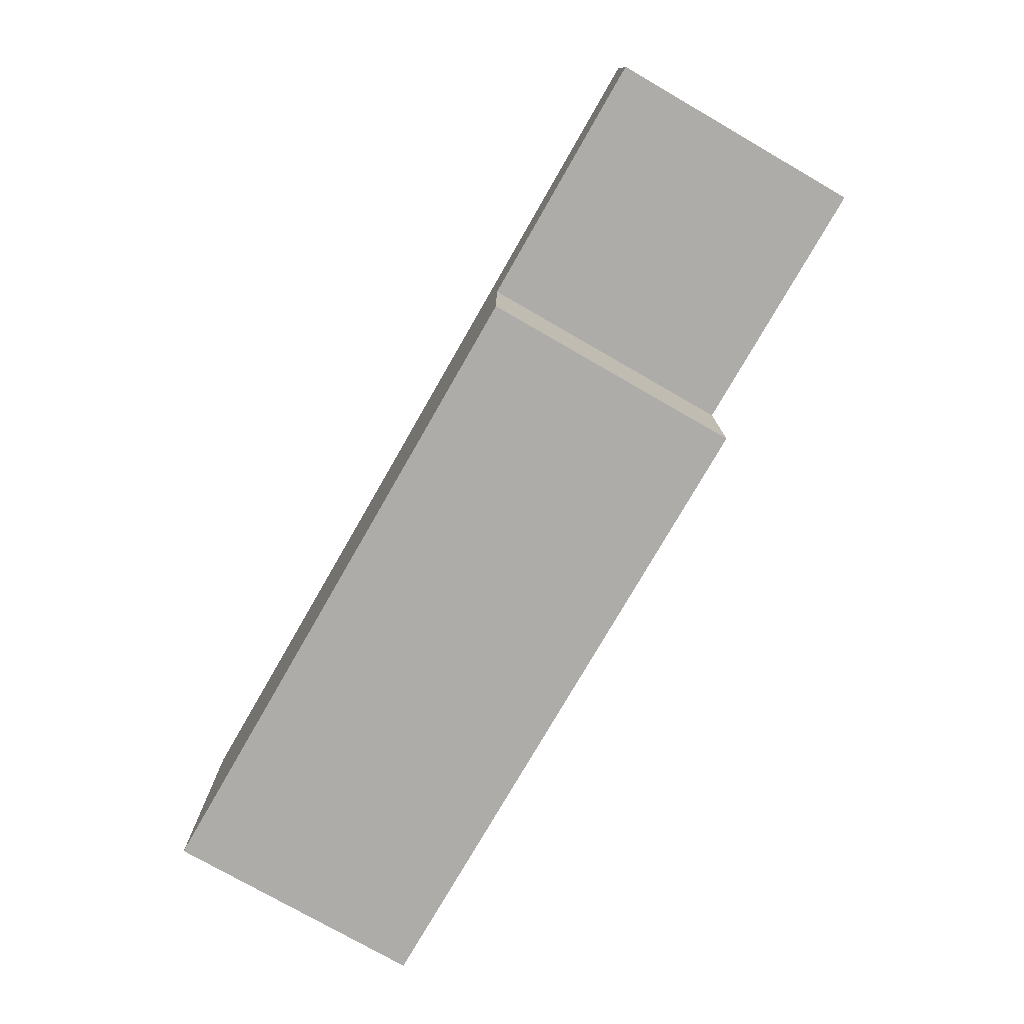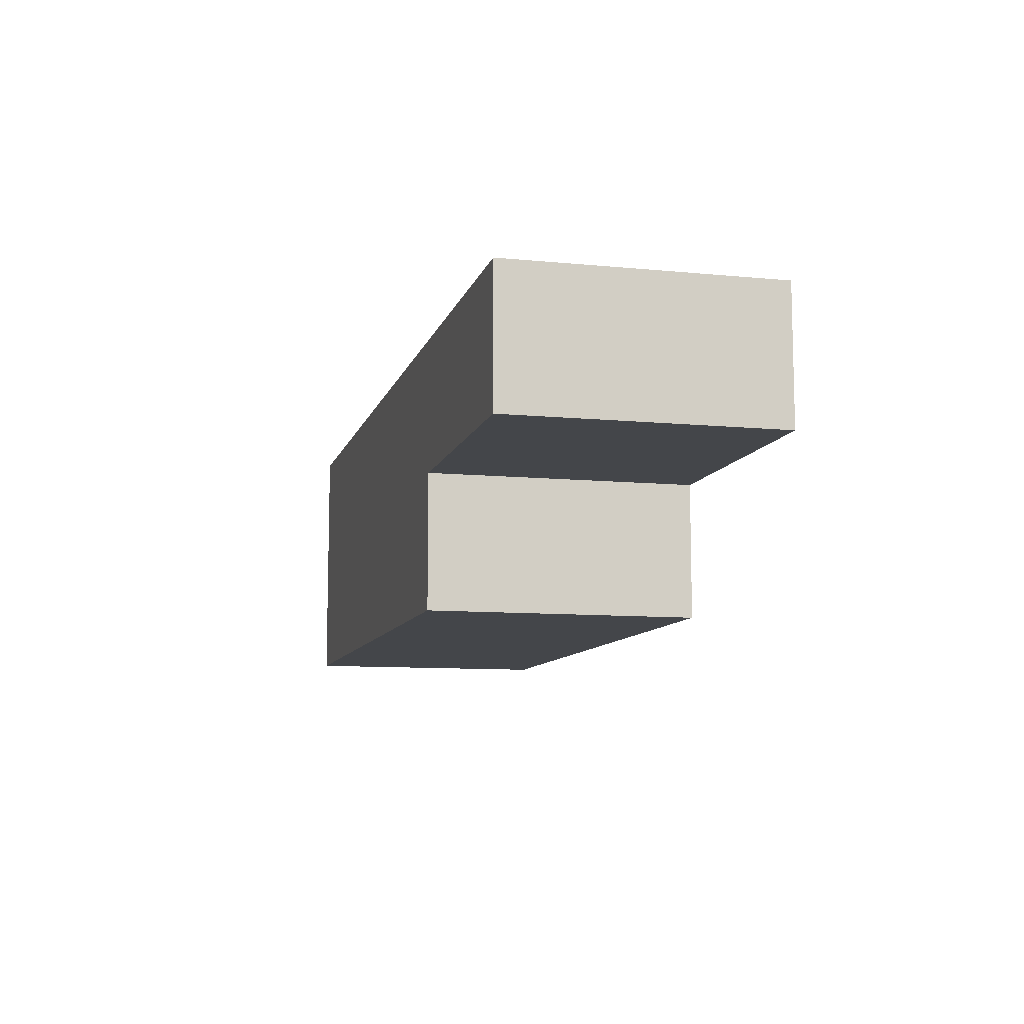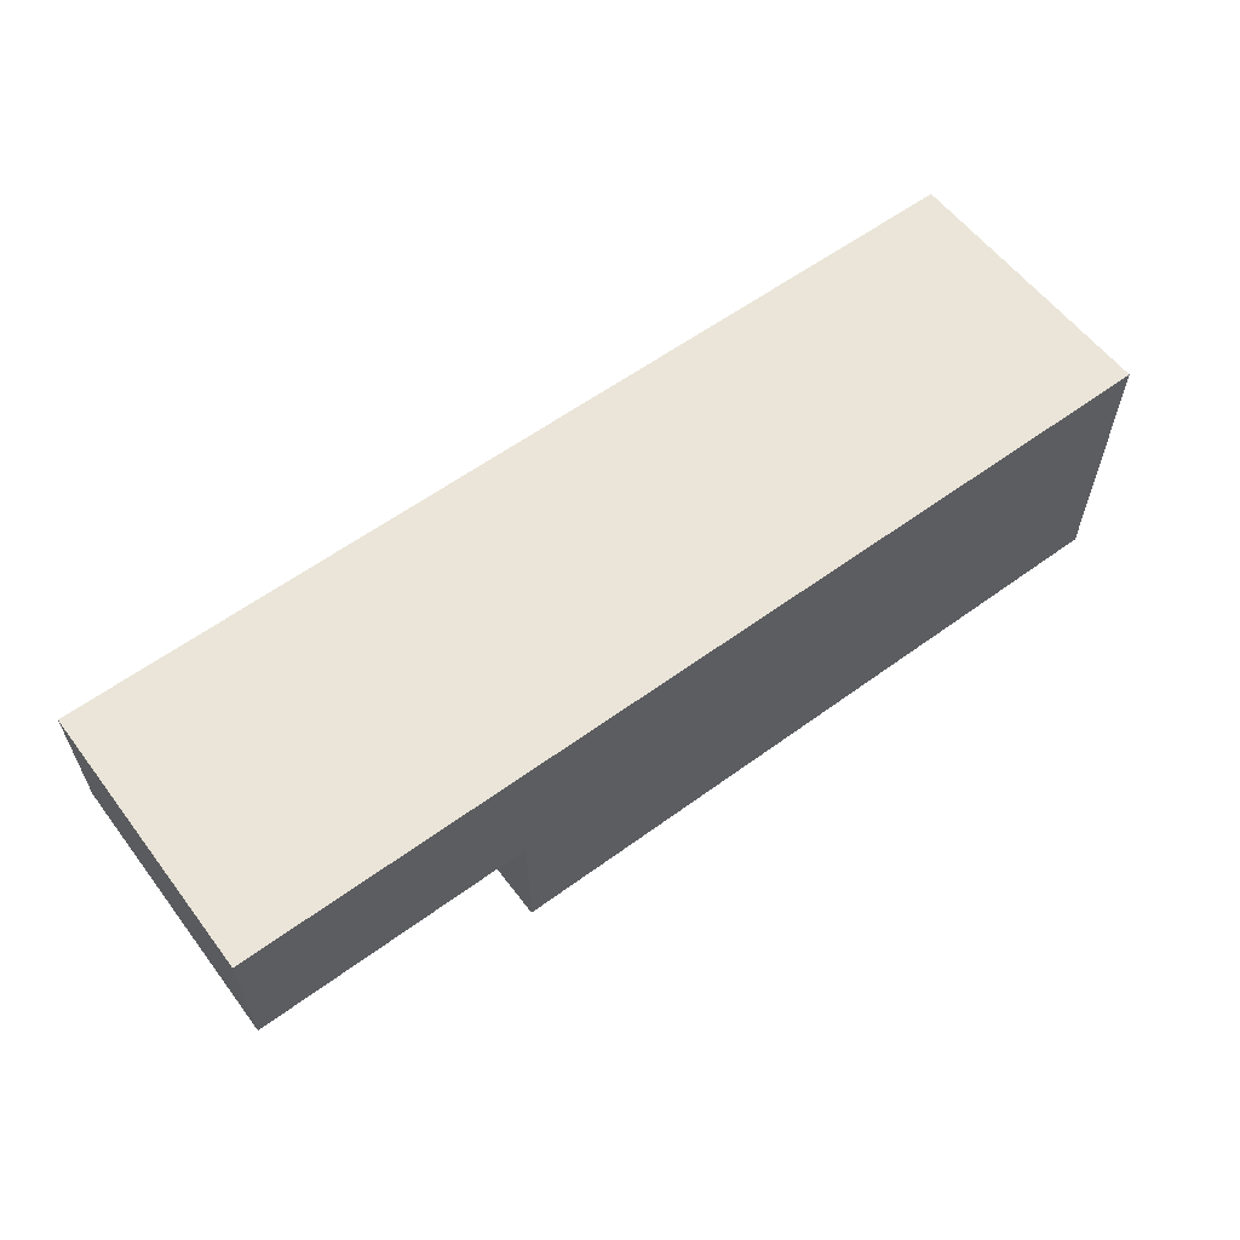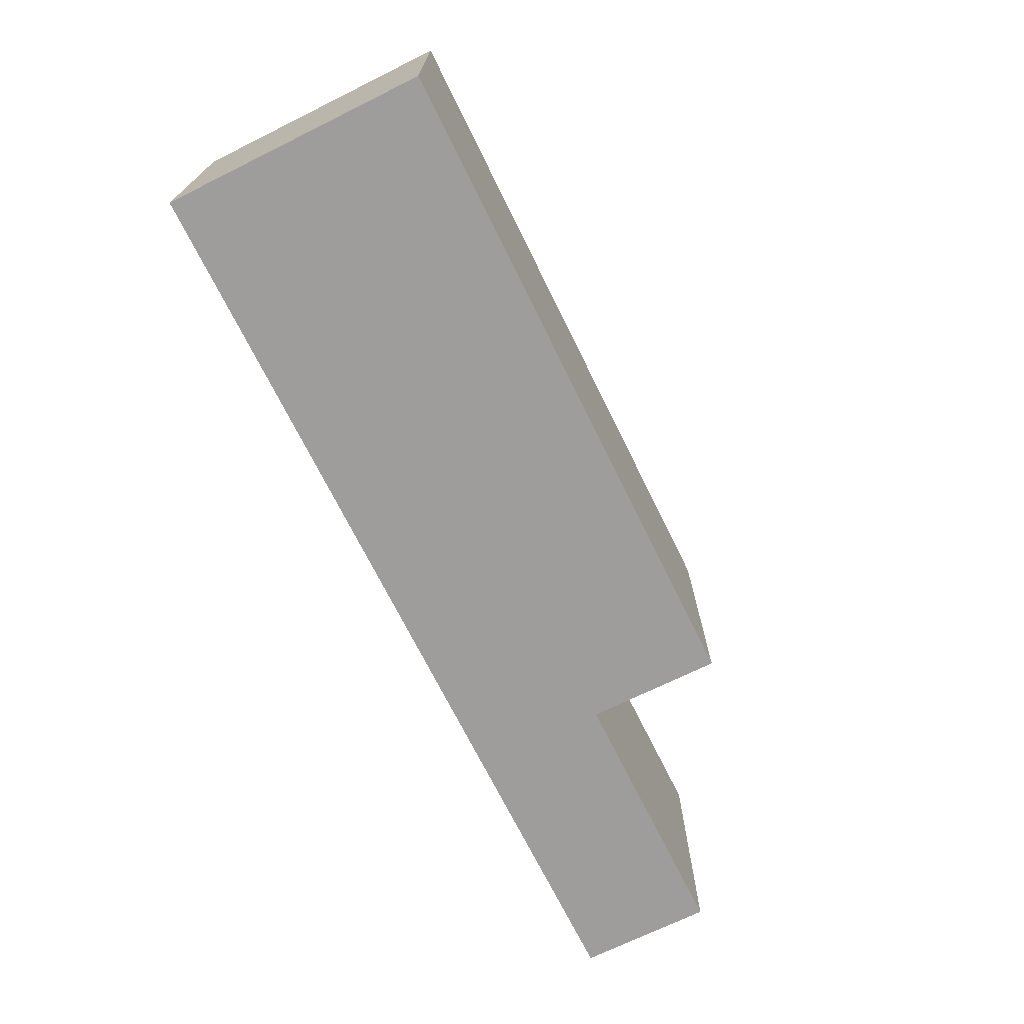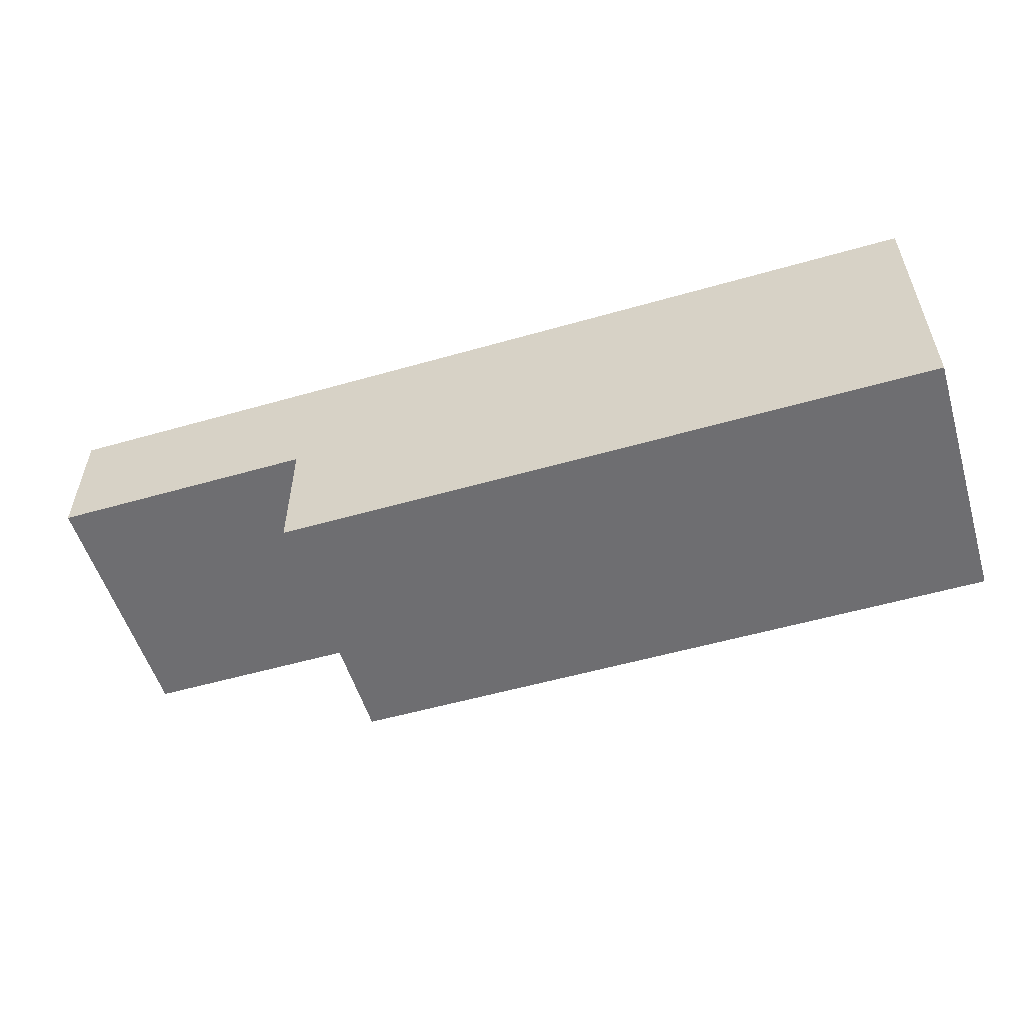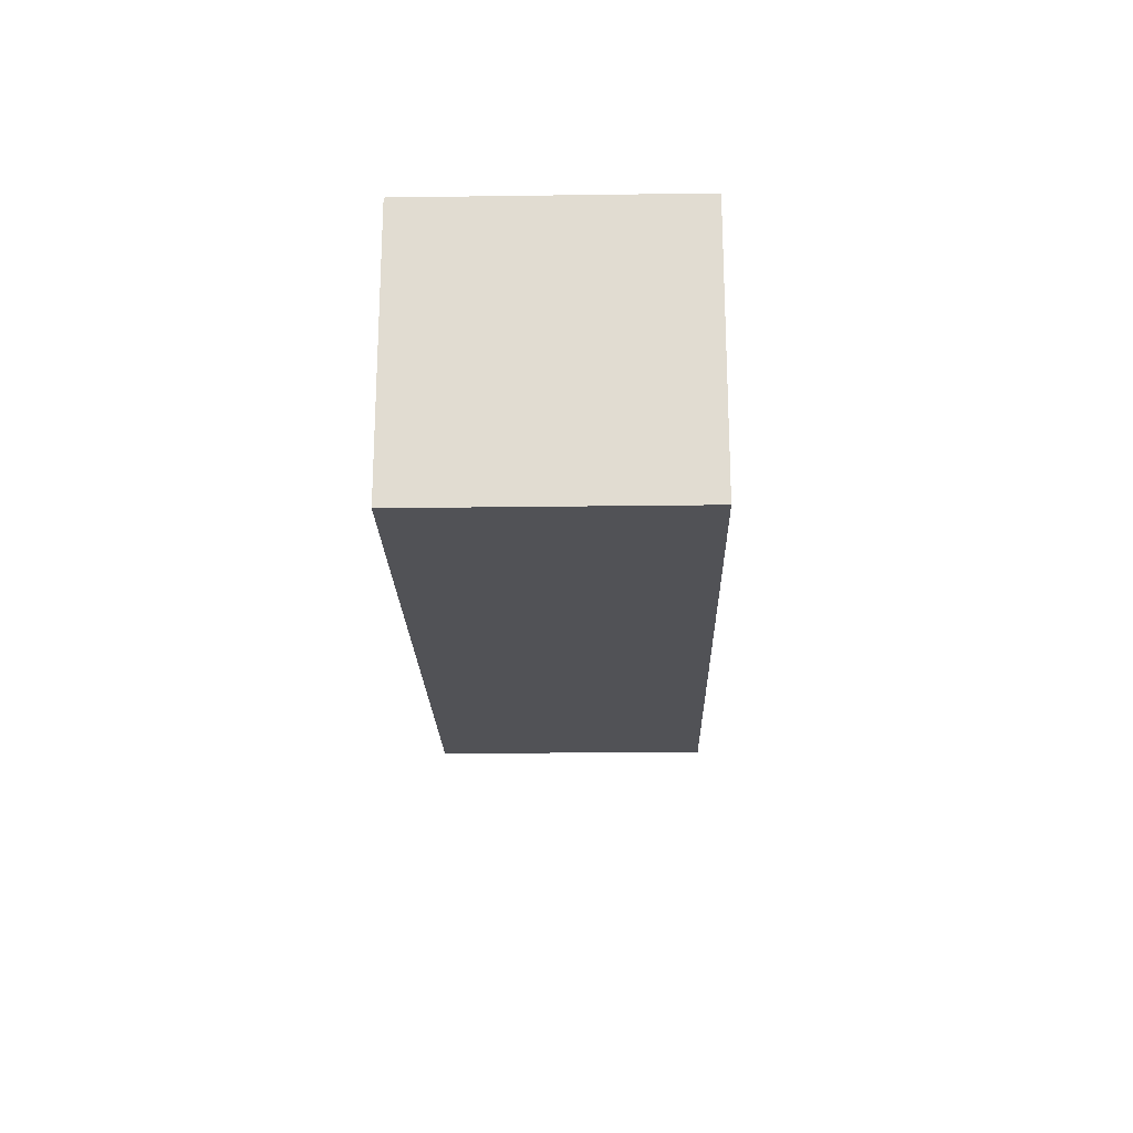
<metadata>
{"format":"obj","ext":"obj","renderer":"f3d","projection":"perspective","resolution":1024,"background":"white","views":[{"elev":-76.8,"azim":60.1,"up":"+Y"},{"elev":-9.6,"azim":75.9,"up":"+Y"},{"elev":58.9,"azim":143.0,"up":"+Y"},{"elev":-70.6,"azim":-63.7,"up":"+Z"},{"elev":-54.4,"azim":-163.1,"up":"+Y"},{"elev":-21.2,"azim":-88.6,"up":"+Y"}]}
</metadata>
<code>
o
v -0.3 -0.1 0.1
v -0.3 -0.1 0
v -0.3 -0.1 -0.1
v -0.3 0 0.1
v -0.3 0 0
v -0.3 0.1 0.1
v -0.3 0.1 0
v -0.3 0.1 -0.1
v 0.2 -0.1 0.1
v 0.2 -0.1 -0.1
v 0.2 0 0.1
v 0.2 0 -0.1
v 0.4 0 0.1
v 0.4 0 -0.1
v 0.4 0.1 0.1
v 0.4 0.1 -0.1
v -0.3 -0.1 0.1
v -0.3 0 0.1
v -0.3 0.1 0.1
v -0.2 0 0.1
v -0.2 0.1 0.1
v -0.1 -0.1 0.1
v -0.1 0 0.1
v 0 -0.1 0.1
v 0 0.1 0.1
v 0.1 -0.1 0.1
v 0.1 0.1 0.1
v 0.2 -0.1 0.1
v 0.2 0 0.1
v 0.4 0 0.1
v 0.4 0.1 0.1
v -0.3 -0.1 -0.1
v -0.3 0.1 -0.1
v -0.2 0 -0.1
v -0.2 0.1 -0.1
v -0.1 0 -0.1
v -0.1 0.1 -0.1
v 0 -0.1 -0.1
v 0 0 -0.1
v 0 0.1 -0.1
v 0.1 -0.1 -0.1
v 0.1 0.1 -0.1
v 0.2 -0.1 -0.1
v 0.2 0 -0.1
v 0.4 0 -0.1
v 0.4 0.1 -0.1
v -0.3 -0.1 0.1
v -0.1 -0.1 0.1
v 0 -0.1 0.1
v 0.1 -0.1 0.1
v 0.2 -0.1 0.1
v -0.3 -0.1 0
v -0.1 -0.1 0
v -0.3 -0.1 -0.1
v 0 -0.1 -0.1
v 0.1 -0.1 -0.1
v 0.2 -0.1 -0.1
v 0.2 0 0.1
v 0.4 0 0.1
v 0.2 0 -0.1
v 0.4 0 -0.1
v -0.3 0.1 0.1
v -0.2 0.1 0.1
v 0 0.1 0.1
v 0.1 0.1 0.1
v 0.4 0.1 0.1
v -0.3 0.1 0
v -0.2 0.1 0
v -0.1 0.1 0
v 0 0.1 0
v -0.3 0.1 -0.1
v -0.2 0.1 -0.1
v -0.1 0.1 -0.1
v 0 0.1 -0.1
v 0.1 0.1 -0.1
v 0.4 0.1 -0.1
f 4 2 1
f 5 3 2
f 5 2 4
f 6 5 4
f 7 3 5
f 7 5 6
f 8 3 7
f 9 10 11
f 11 10 12
f 13 14 15
f 15 14 16
f 20 18 17
f 20 19 18
f 21 19 20
f 22 20 17
f 23 21 20
f 23 20 22
f 24 23 22
f 25 21 23
f 25 23 24
f 26 25 24
f 27 25 26
f 28 27 26
f 29 27 28
f 30 27 29
f 31 27 30
f 32 33 34
f 34 33 35
f 32 34 36
f 34 35 36
f 36 35 37
f 32 36 38
f 36 37 39
f 38 36 39
f 39 37 40
f 38 39 41
f 39 40 41
f 41 40 42
f 41 42 43
f 43 42 44
f 44 42 45
f 45 42 46
f 52 48 47
f 53 49 48
f 53 48 52
f 54 53 52
f 55 50 49
f 55 53 54
f 55 49 53
f 56 51 50
f 56 50 55
f 57 51 56
f 60 59 58
f 61 59 60
f 62 63 67
f 63 64 68
f 67 63 68
f 68 64 69
f 64 65 70
f 69 64 70
f 67 68 71
f 68 69 72
f 71 68 72
f 69 70 73
f 72 69 73
f 70 65 74
f 73 70 74
f 65 66 75
f 74 65 75
f 75 66 76

</code>
